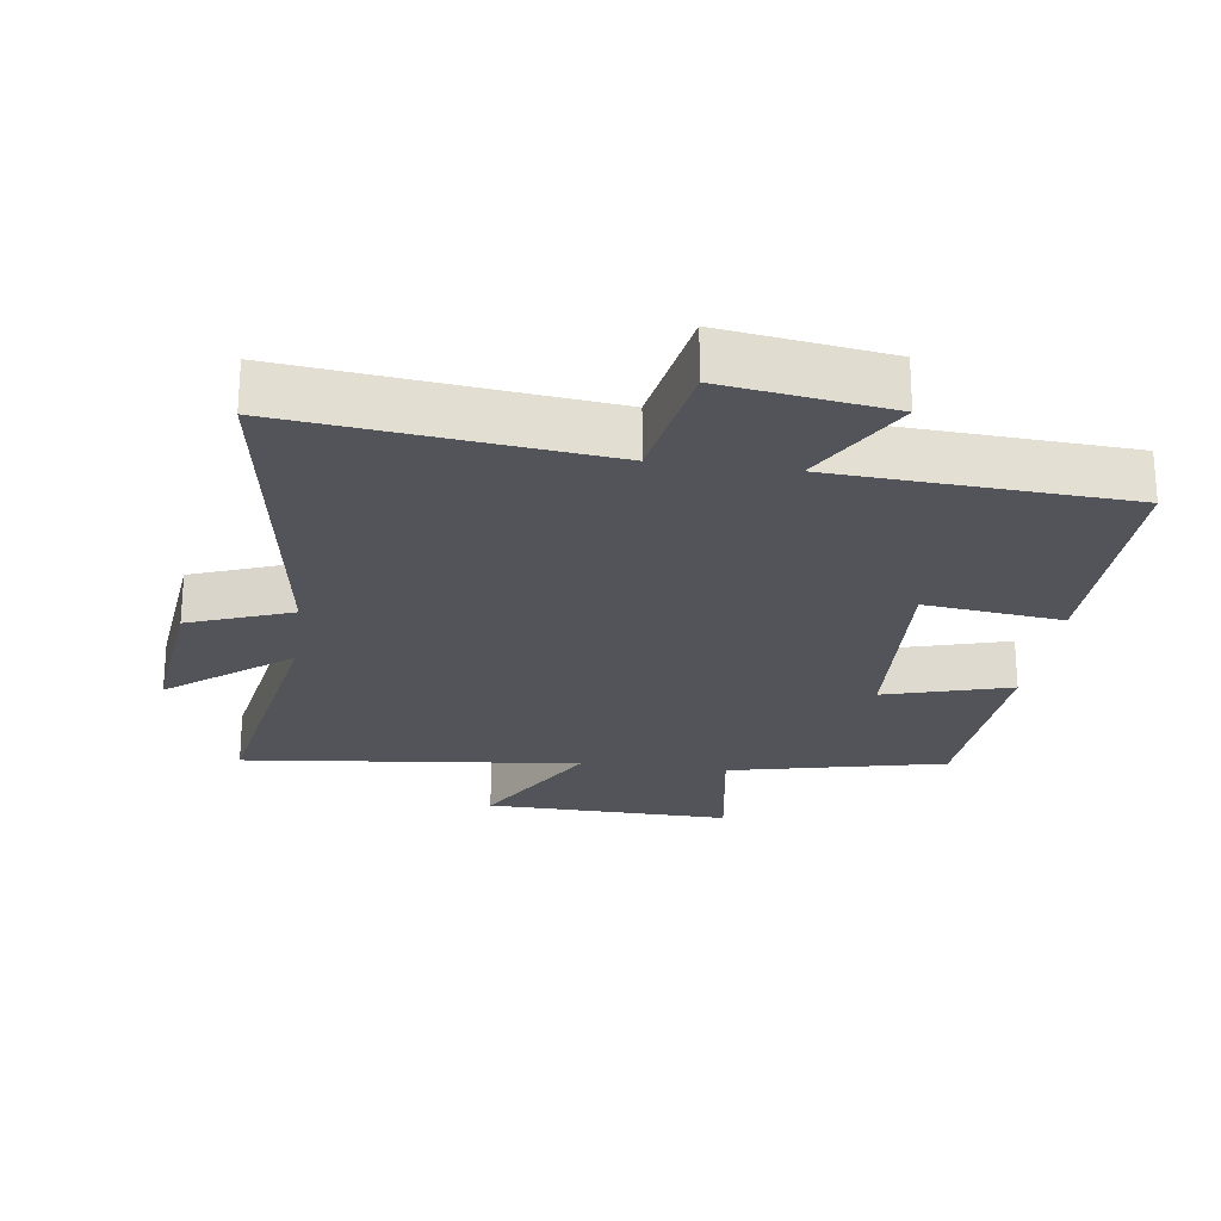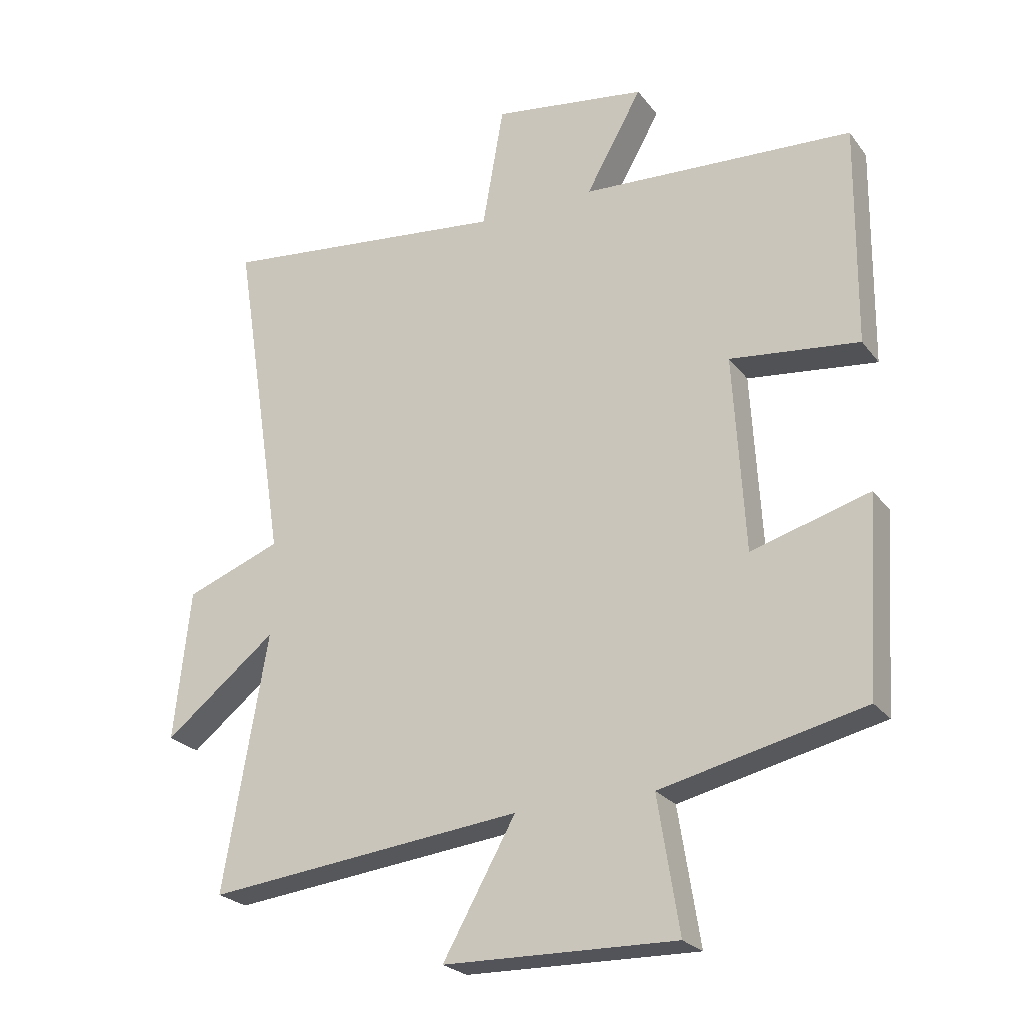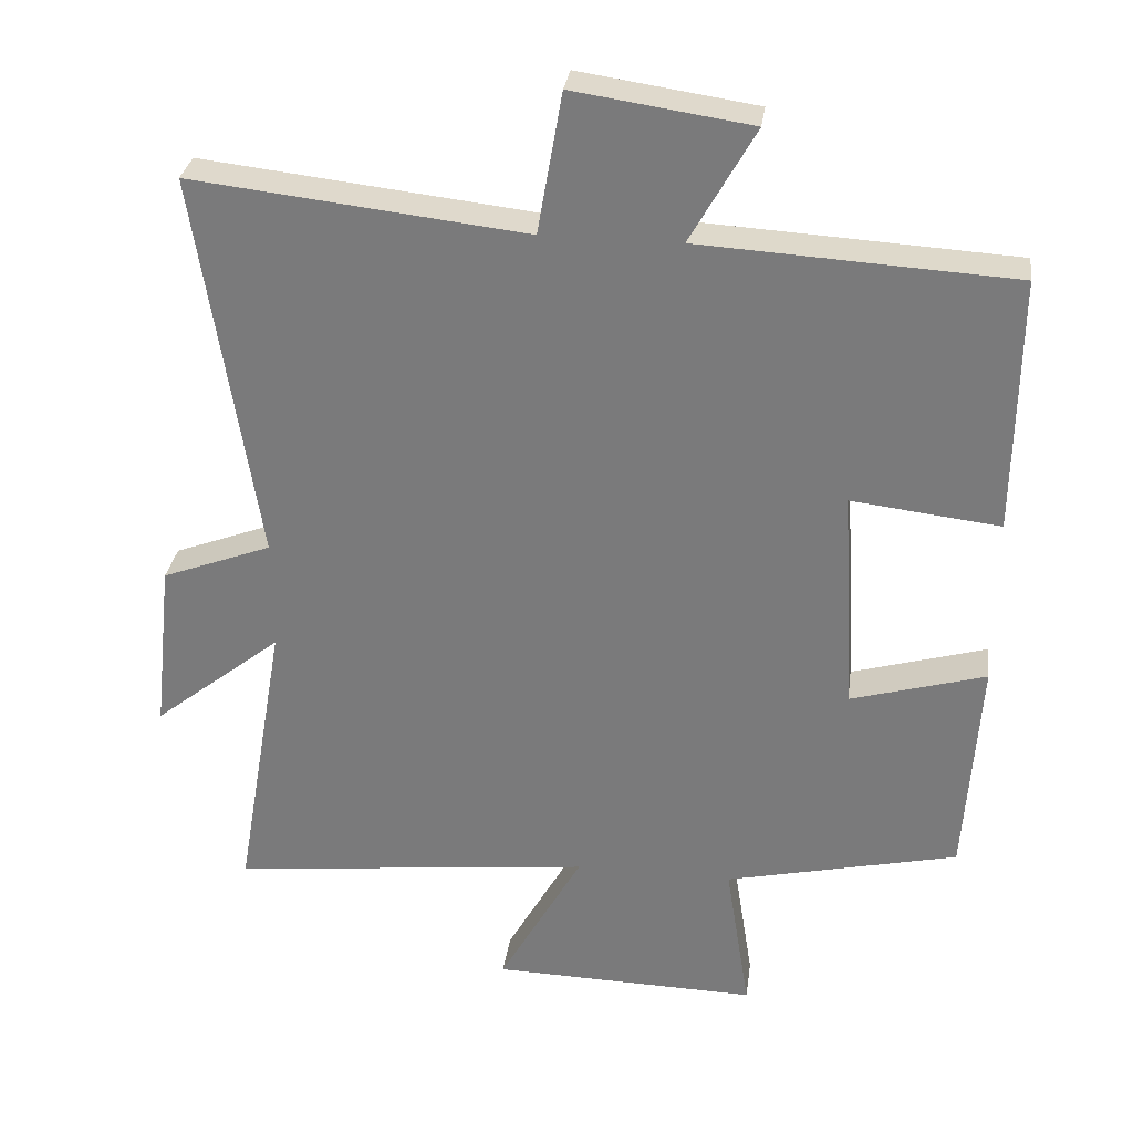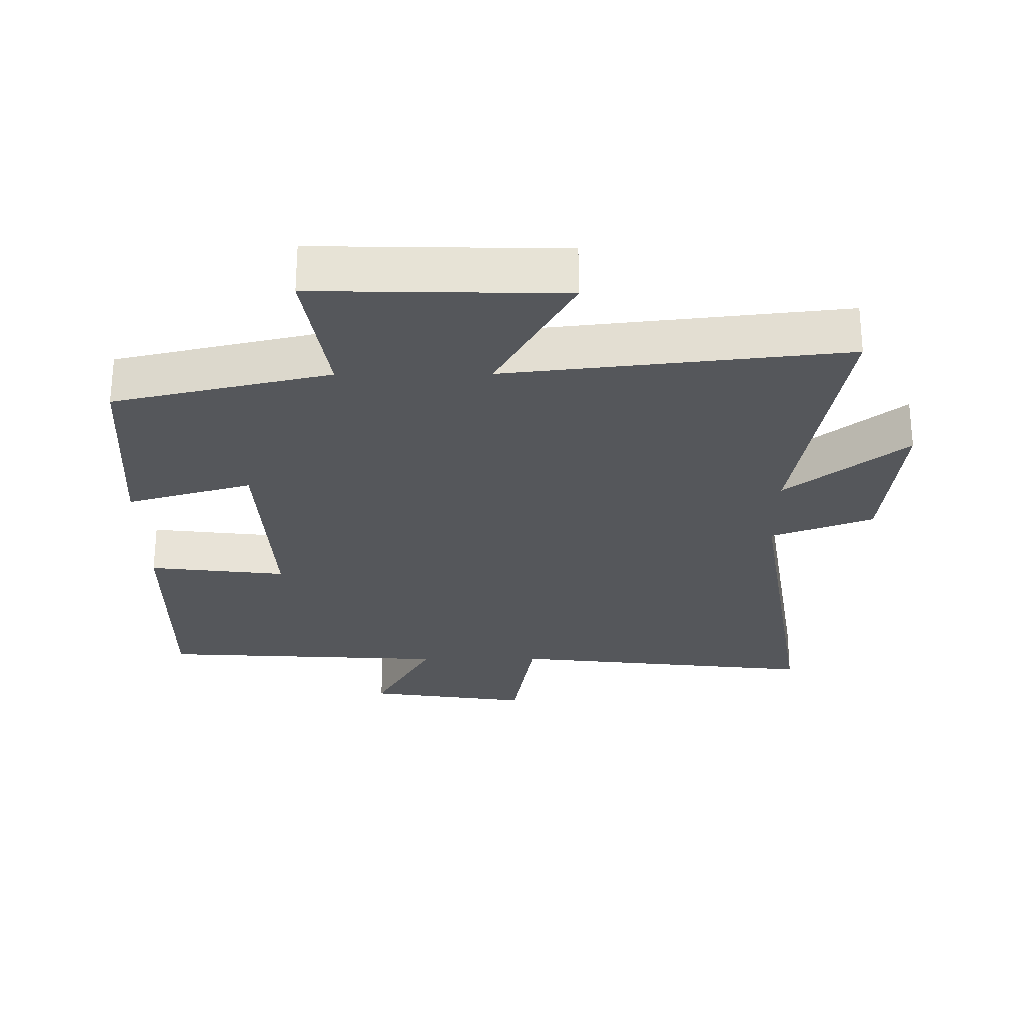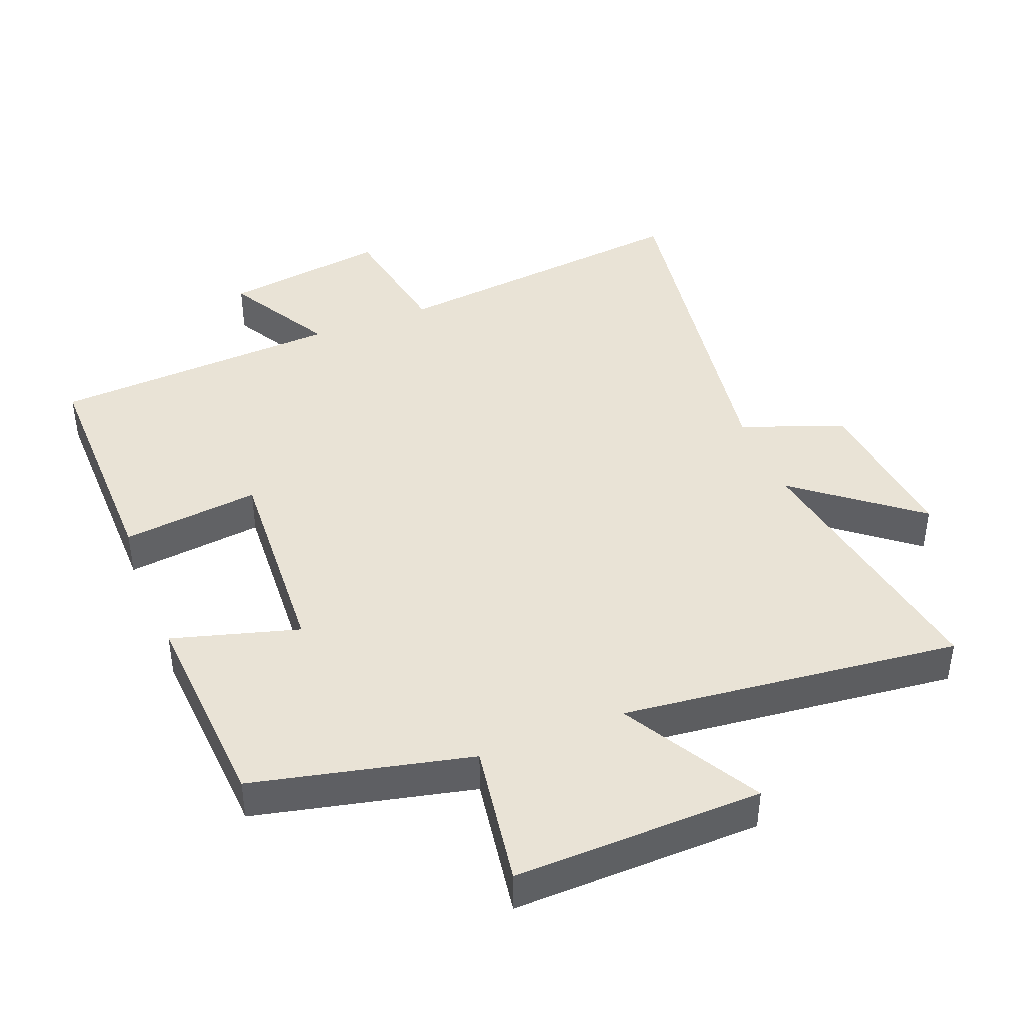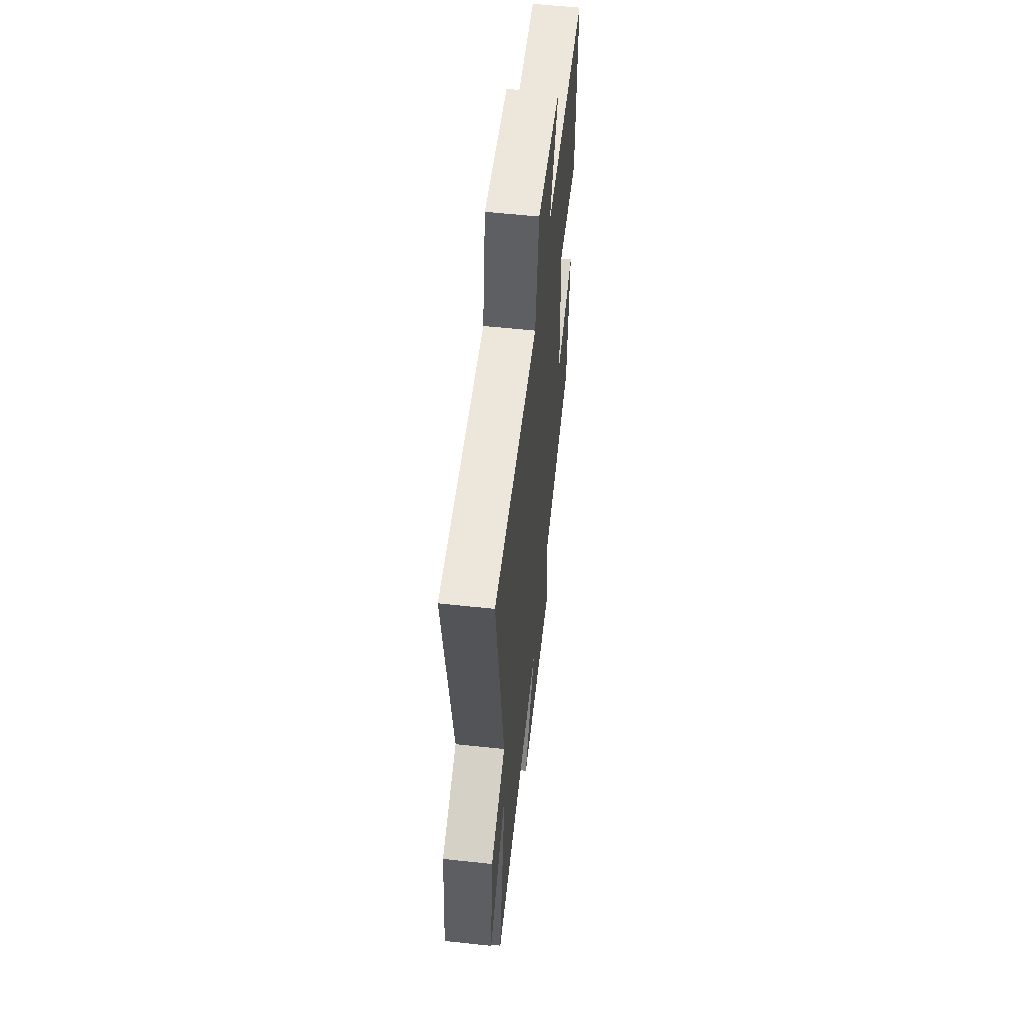
<metadata>
{"format":"obj","ext":"obj","renderer":"f3d","projection":"perspective","resolution":1024,"background":"white","views":[{"elev":-23.7,"azim":-7.9,"up":"+Y"},{"elev":-24.4,"azim":28.0,"up":"+Z"},{"elev":30.7,"azim":7.8,"up":"+Z"},{"elev":-27.0,"azim":-179.6,"up":"+Y"},{"elev":42.3,"azim":158.4,"up":"+Y"},{"elev":57.4,"azim":-83.6,"up":"+Z"}]}
</metadata>
<code>
v -0.585 0.07 0.552
v -0.121 0.07 0.5
v -0.087 0.07 0.696
v 0.159 0.07 0.66
v 0.069 0.07 0.5
v 0.504 0.07 0.475
v 0.5 0.07 0.12
v 0.294 0.07 0.144
v 0.312 0.07 -0.17
v 0.5 0.07 -0.116
v 0.48 0.07 -0.426
v 0.156 0.07 -0.5
v 0.19 0.07 -0.714
v -0.18 0.07 -0.706
v -0.064 0.07 -0.5
v -0.57 0.07 -0.556
v -0.5 0.07 -0.147
v -0.679 0.07 -0.289
v -0.653 0.07 -0.049
v -0.5 0.07 0.009
v -0.585 0 0.552
v -0.121 0 0.5
v -0.087 0 0.696
v 0.159 0 0.66
v 0.069 0 0.5
v 0.504 0 0.475
v 0.5 0 0.12
v 0.294 0 0.144
v 0.312 0 -0.17
v 0.5 0 -0.116
v 0.48 0 -0.426
v 0.156 0 -0.5
v 0.19 0 -0.714
v -0.18 0 -0.706
v -0.064 0 -0.5
v -0.57 0 -0.556
v -0.5 0 -0.147
v -0.679 0 -0.289
v -0.653 0 -0.049
v -0.5 0 0.009
f 17 18 19 20
f 15 16 17
f 15 17 20
f 12 13 14 15
f 11 12 15
f 10 11 15
f 9 10 15
f 20 1 2
f 15 20 2
f 9 15 2
f 8 9 2
f 7 8 2
f 6 7 2
f 5 6 2
f 2 3 4 5
f 40 39 38 37
f 37 36 35
f 40 37 35
f 35 34 33 32
f 35 32 31
f 35 31 30
f 35 30 29
f 22 21 40
f 22 40 35
f 22 35 29
f 22 29 28
f 22 28 27
f 22 27 26
f 22 26 25
f 25 24 23 22
f 1 21 22 2
f 2 22 23 3
f 3 23 24 4
f 4 24 25 5
f 5 25 26 6
f 6 26 27 7
f 7 27 28 8
f 8 28 29 9
f 9 29 30 10
f 10 30 31 11
f 11 31 32 12
f 12 32 33 13
f 13 33 34 14
f 14 34 35 15
f 15 35 36 16
f 16 36 37 17
f 17 37 38 18
f 18 38 39 19
f 19 39 40 20
f 20 40 21 1

</code>
